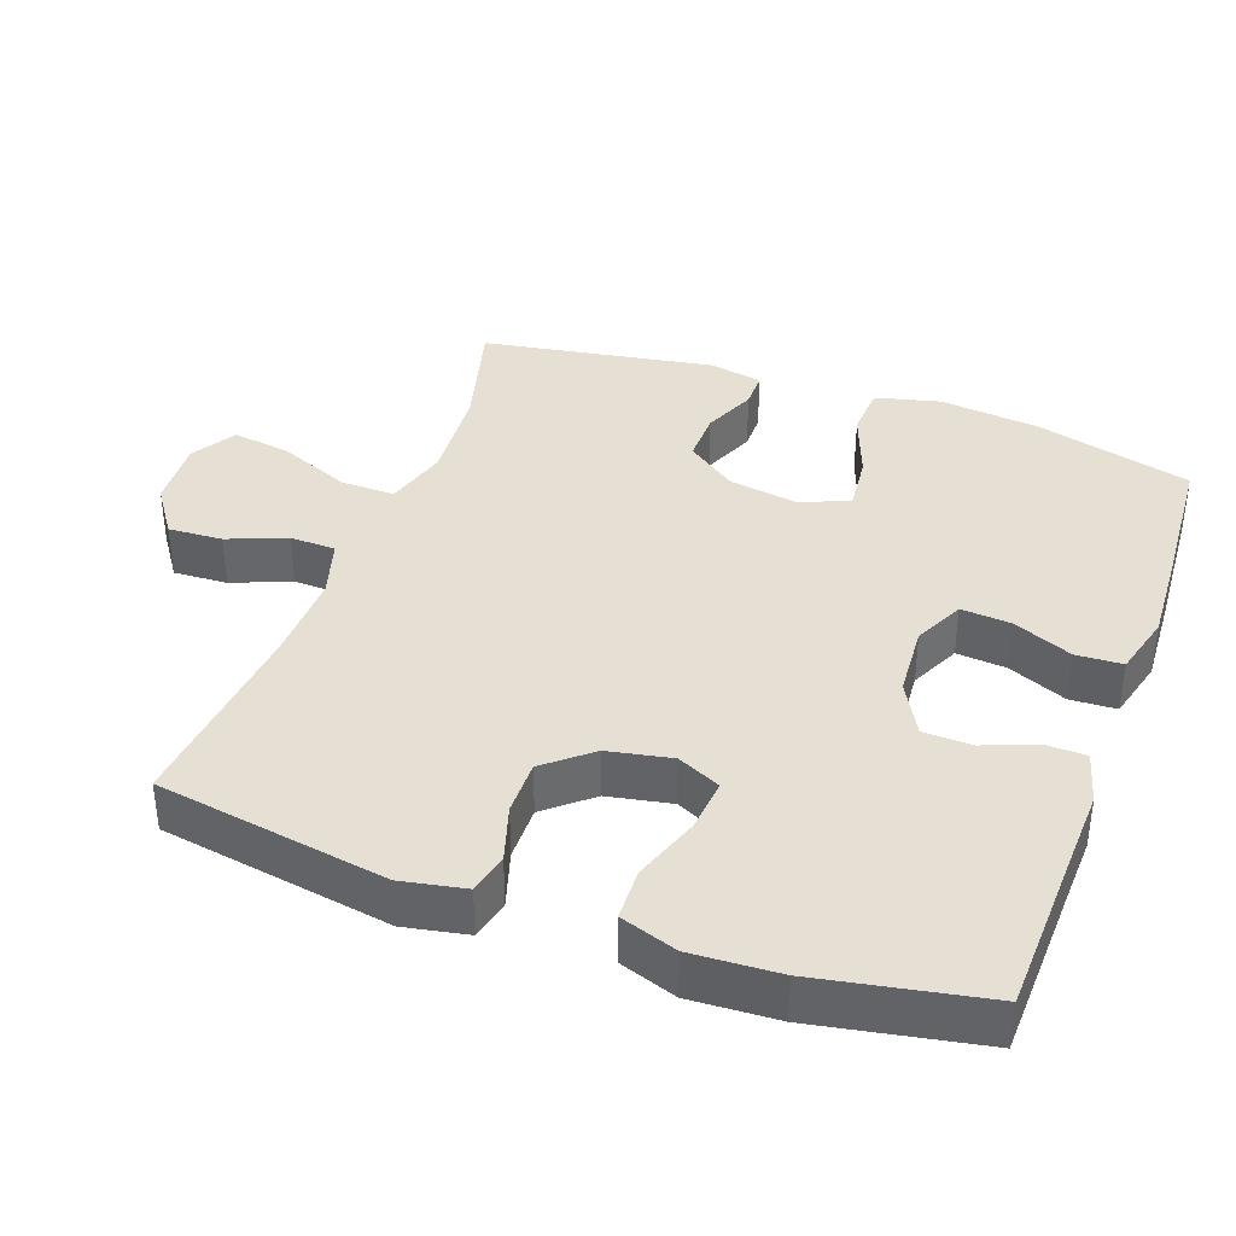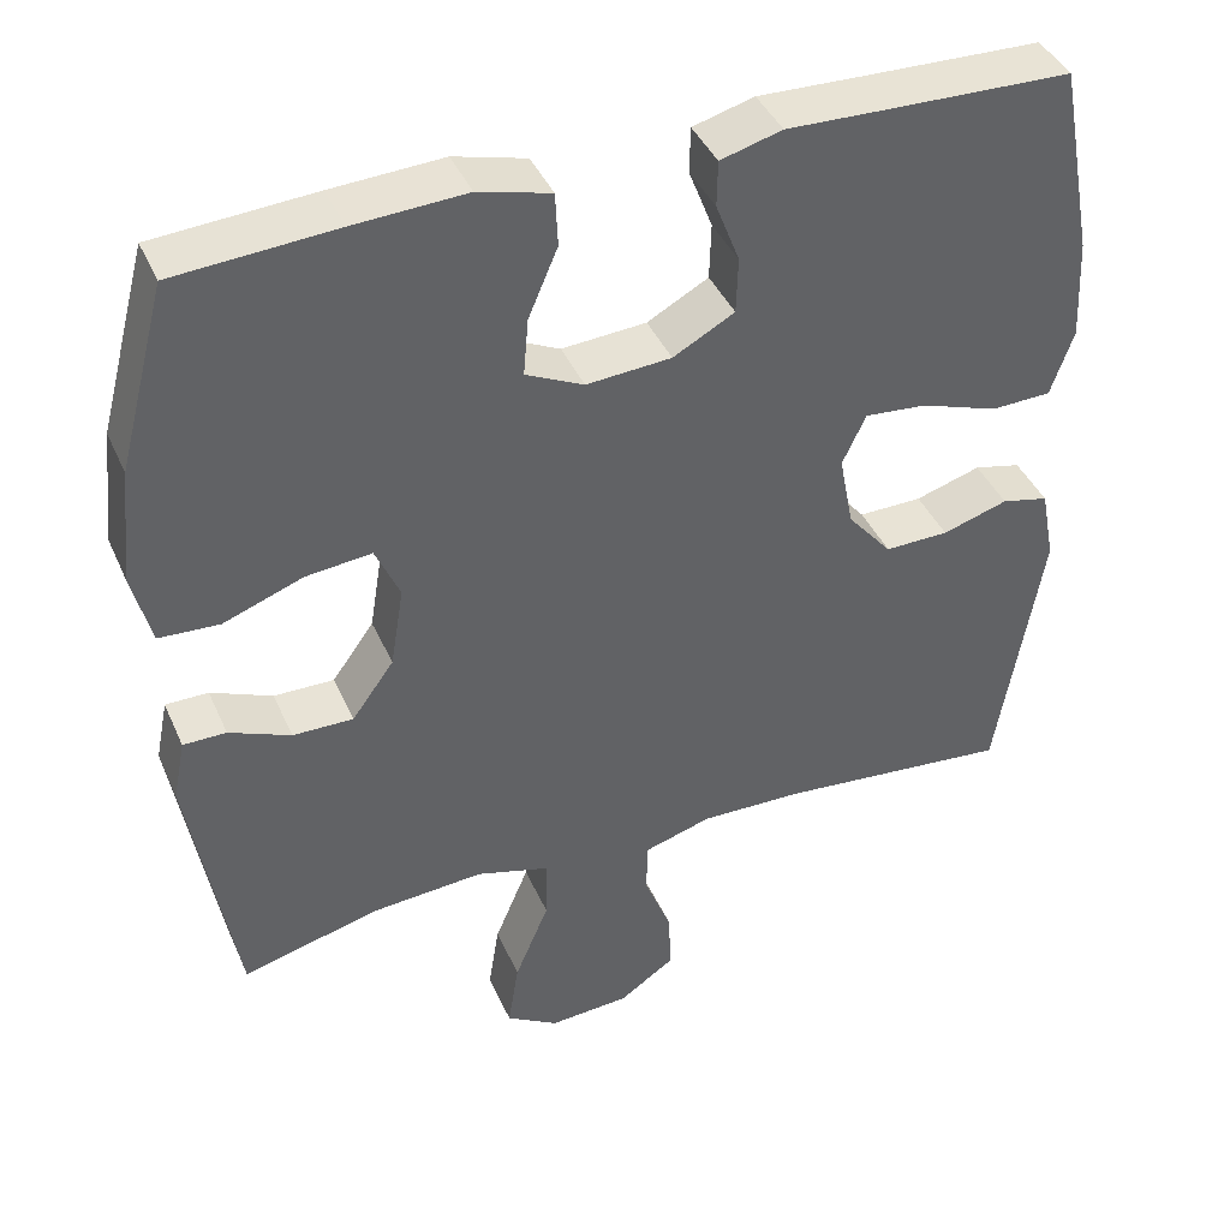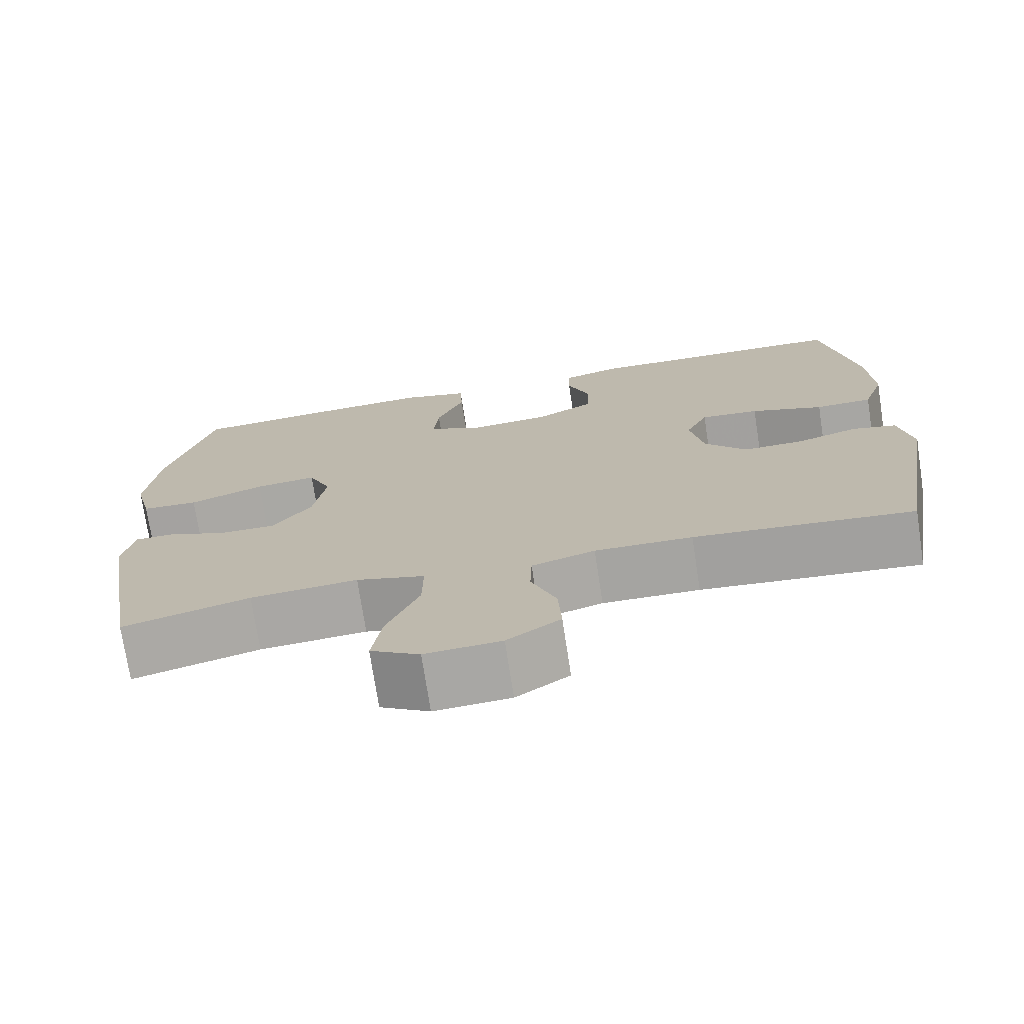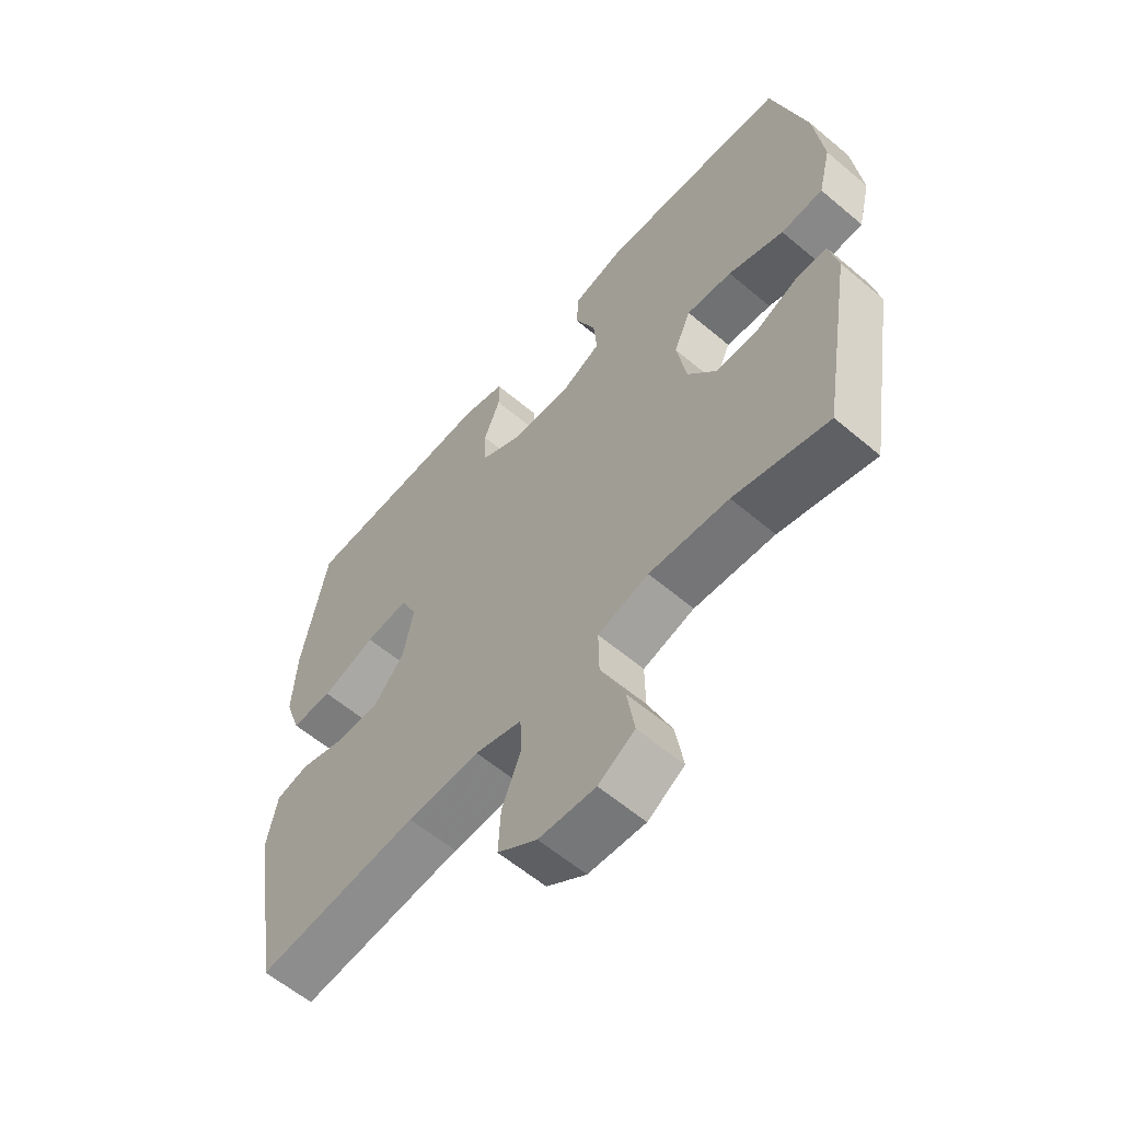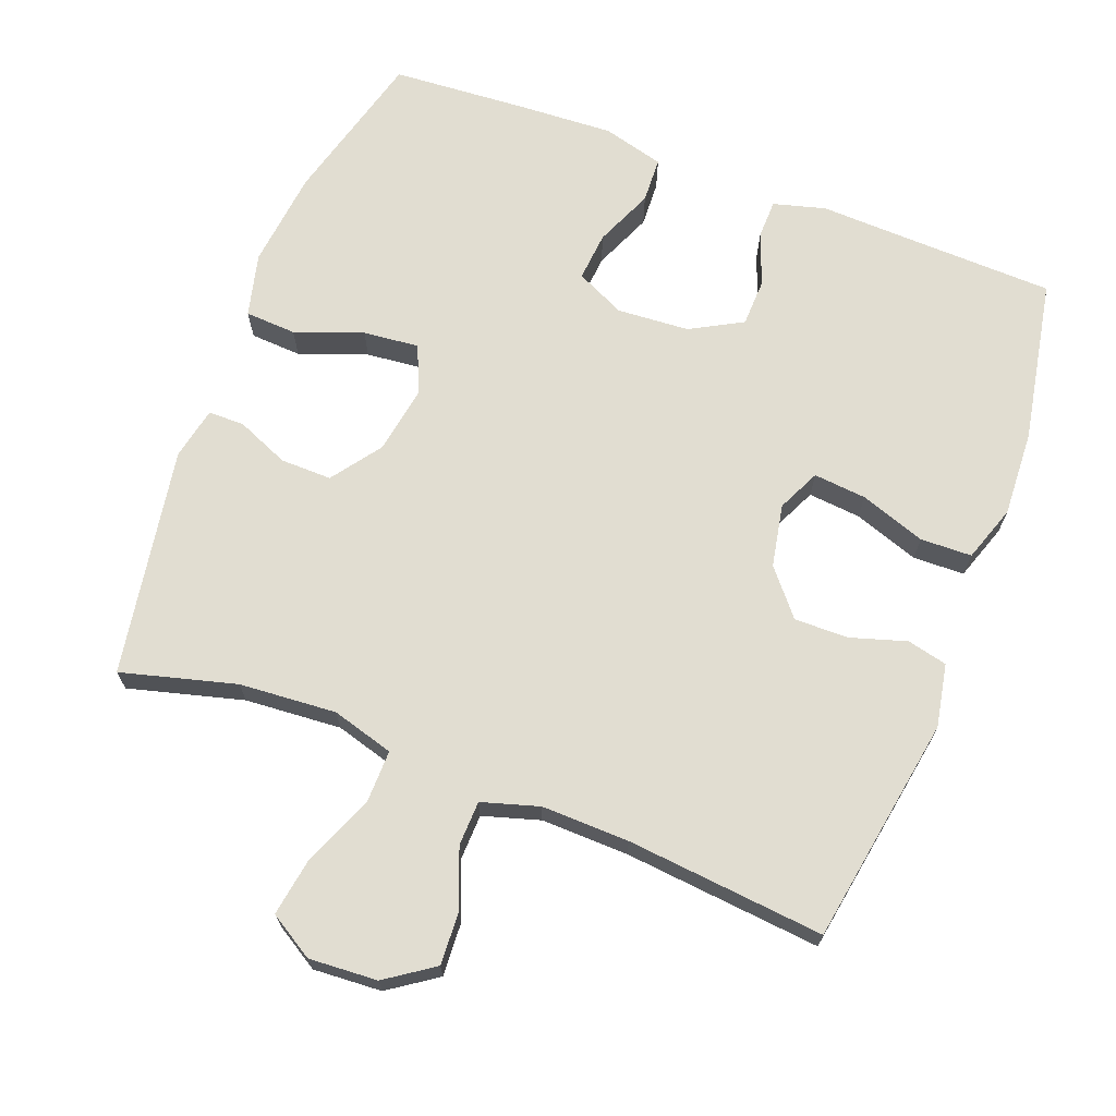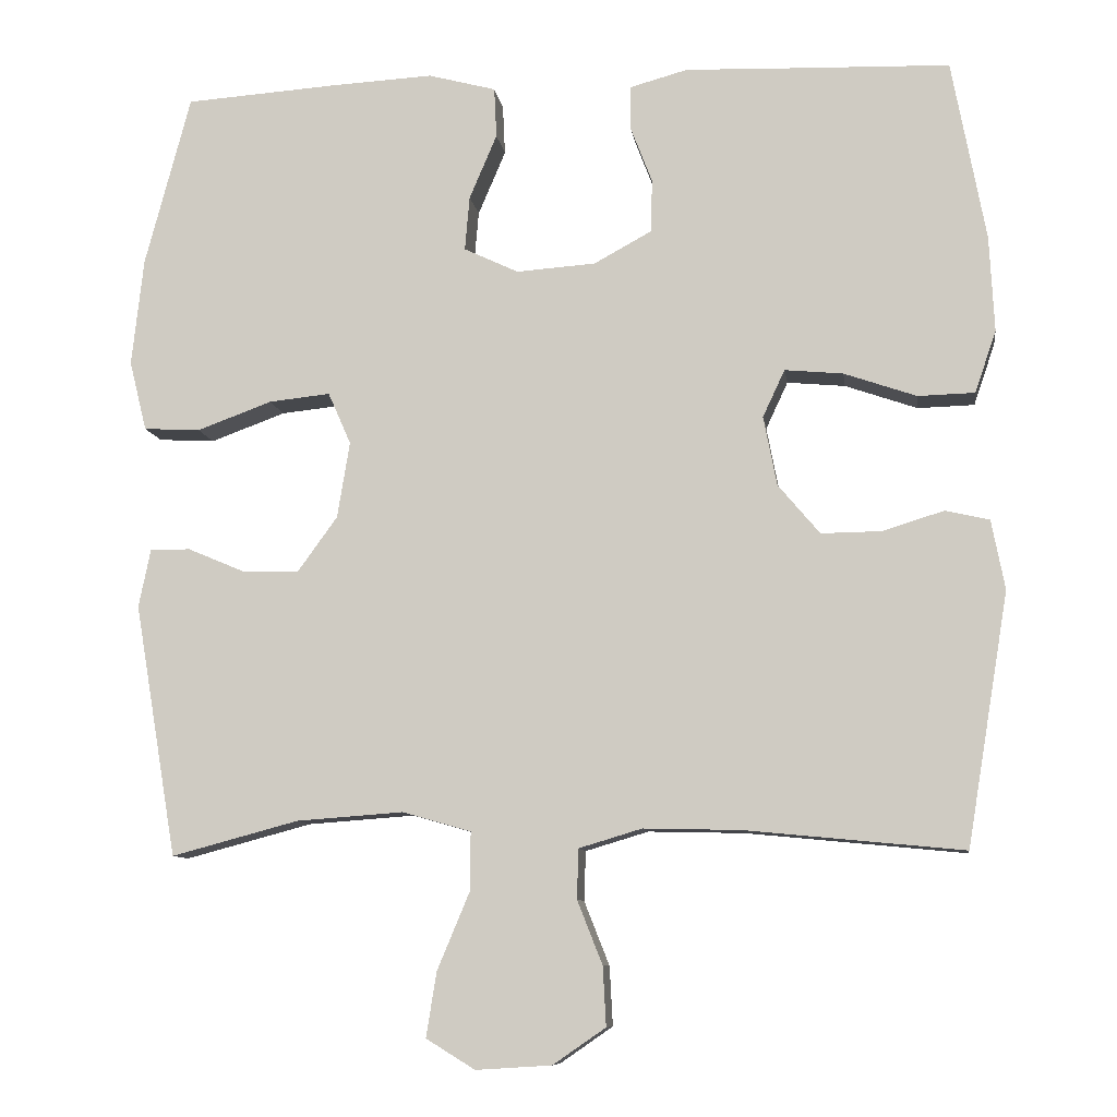
<metadata>
{"format":"obj","ext":"obj","renderer":"f3d","projection":"perspective","resolution":1024,"background":"white","views":[{"elev":37.9,"azim":-70.1,"up":"+Y"},{"elev":41.4,"azim":157.4,"up":"+Z"},{"elev":-73.7,"azim":-171.3,"up":"+Z"},{"elev":-60.1,"azim":49.2,"up":"+Z"},{"elev":68.8,"azim":-159.1,"up":"+Y"},{"elev":-9.3,"azim":-172.0,"up":"+Z"}]}
</metadata>
<code>
v 0.5 0.07 0.5
v 0.558 0.07 0.282
v 0.573 0.07 0.145
v 0.551 0.07 0.056
v 0.479 0.07 0.052
v 0.384 0.07 0.087
v 0.306 0.07 0.095
v 0.277 0.07 0.029
v 0.293 0.07 -0.068
v 0.343 0.07 -0.137
v 0.415 0.07 -0.136
v 0.488 0.07 -0.105
v 0.539 0.07 -0.105
v 0.554 0.07 -0.179
v 0.5 0.07 -0.5
v 0.339 0.07 -0.457
v 0.203 0.07 -0.447
v 0.116 0.07 -0.472
v 0.117 0.07 -0.547
v 0.158 0.07 -0.645
v 0.171 0.07 -0.727
v 0.109 0.07 -0.765
v 0.013 0.07 -0.759
v -0.054 0.07 -0.713
v -0.05 0.07 -0.638
v -0.018 0.07 -0.557
v -0.02 0.07 -0.494
v -0.1 0.07 -0.47
v -0.223 0.07 -0.473
v -0.5 0.07 -0.5
v -0.553 0.07 -0.18
v -0.536 0.07 -0.092
v -0.48 0.07 -0.079
v -0.402 0.07 -0.103
v -0.326 0.07 -0.104
v -0.273 0.07 -0.041
v -0.256 0.07 0.047
v -0.284 0.07 0.107
v -0.358 0.07 0.1
v -0.45 0.07 0.068
v -0.522 0.07 0.07
v -0.549 0.07 0.149
v -0.543 0.07 0.27
v -0.5 0.07 0.5
v -0.276 0.07 0.507
v -0.163 0.07 0.511
v -0.09 0.07 0.491
v -0.089 0.07 0.436
v -0.117 0.07 0.363
v -0.115 0.07 0.296
v -0.042 0.07 0.256
v 0.059 0.07 0.249
v 0.128 0.07 0.282
v 0.122 0.07 0.351
v 0.087 0.07 0.433
v 0.09 0.07 0.497
v 0.176 0.07 0.52
v 0.309 0.07 0.513
v 0.5 0 0.5
v 0.558 0 0.282
v 0.573 0 0.145
v 0.551 0 0.056
v 0.479 0 0.052
v 0.384 0 0.087
v 0.306 0 0.095
v 0.277 0 0.029
v 0.293 0 -0.068
v 0.343 0 -0.137
v 0.415 0 -0.136
v 0.488 0 -0.105
v 0.539 0 -0.105
v 0.554 0 -0.179
v 0.5 0 -0.5
v 0.339 0 -0.457
v 0.203 0 -0.447
v 0.116 0 -0.472
v 0.117 0 -0.547
v 0.158 0 -0.645
v 0.171 0 -0.727
v 0.109 0 -0.765
v 0.013 0 -0.759
v -0.054 0 -0.713
v -0.05 0 -0.638
v -0.018 0 -0.557
v -0.02 0 -0.494
v -0.1 0 -0.47
v -0.223 0 -0.473
v -0.5 0 -0.5
v -0.553 0 -0.18
v -0.536 0 -0.092
v -0.48 0 -0.079
v -0.402 0 -0.103
v -0.326 0 -0.104
v -0.273 0 -0.041
v -0.256 0 0.047
v -0.284 0 0.107
v -0.358 0 0.1
v -0.45 0 0.068
v -0.522 0 0.07
v -0.549 0 0.149
v -0.543 0 0.27
v -0.5 0 0.5
v -0.276 0 0.507
v -0.163 0 0.511
v -0.09 0 0.491
v -0.089 0 0.436
v -0.117 0 0.363
v -0.115 0 0.296
v -0.042 0 0.256
v 0.059 0 0.249
v 0.128 0 0.282
v 0.122 0 0.351
v 0.087 0 0.433
v 0.09 0 0.497
v 0.176 0 0.52
v 0.309 0 0.513
f 4 5 6
f 3 4 6
f 2 3 6
f 1 2 6
f 58 1 6
f 57 58 6
f 56 57 6
f 55 56 6
f 54 55 6
f 53 54 6 7
f 52 53 7 8
f 51 52 8 9
f 50 51 9 10
f 47 48 49
f 46 47 49
f 45 46 49
f 45 49 50
f 44 45 50
f 43 44 50
f 42 43 50
f 41 42 50
f 40 41 50
f 39 40 50
f 38 39 50
f 37 38 50 10
f 32 33 34
f 31 32 34
f 30 31 34
f 29 30 34
f 28 29 34 35
f 27 28 35 36
f 24 25 26
f 23 24 26
f 22 23 26
f 21 22 26
f 20 21 26
f 19 20 26
f 18 19 26 27
f 36 37 10
f 27 36 10
f 18 27 10
f 17 18 10
f 14 15 16
f 13 14 16
f 12 13 16
f 11 12 16
f 10 11 16 17
f 64 63 62
f 64 62 61
f 64 61 60
f 64 60 59
f 64 59 116
f 64 116 115
f 64 115 114
f 64 114 113
f 64 113 112
f 65 64 112 111
f 66 65 111 110
f 67 66 110 109
f 68 67 109 108
f 107 106 105
f 107 105 104
f 107 104 103
f 108 107 103
f 108 103 102
f 108 102 101
f 108 101 100
f 108 100 99
f 108 99 98
f 108 98 97
f 108 97 96
f 68 108 96 95
f 92 91 90
f 92 90 89
f 92 89 88
f 92 88 87
f 93 92 87 86
f 94 93 86 85
f 84 83 82
f 84 82 81
f 84 81 80
f 84 80 79
f 84 79 78
f 84 78 77
f 85 84 77 76
f 68 95 94
f 68 94 85
f 68 85 76
f 68 76 75
f 74 73 72
f 74 72 71
f 74 71 70
f 74 70 69
f 75 74 69 68
f 1 59 60 2
f 2 60 61 3
f 3 61 62 4
f 4 62 63 5
f 5 63 64 6
f 6 64 65 7
f 7 65 66 8
f 8 66 67 9
f 9 67 68 10
f 10 68 69 11
f 11 69 70 12
f 12 70 71 13
f 13 71 72 14
f 14 72 73 15
f 15 73 74 16
f 16 74 75 17
f 17 75 76 18
f 18 76 77 19
f 19 77 78 20
f 20 78 79 21
f 21 79 80 22
f 22 80 81 23
f 23 81 82 24
f 24 82 83 25
f 25 83 84 26
f 26 84 85 27
f 27 85 86 28
f 28 86 87 29
f 29 87 88 30
f 30 88 89 31
f 31 89 90 32
f 32 90 91 33
f 33 91 92 34
f 34 92 93 35
f 35 93 94 36
f 36 94 95 37
f 37 95 96 38
f 38 96 97 39
f 39 97 98 40
f 40 98 99 41
f 41 99 100 42
f 42 100 101 43
f 43 101 102 44
f 44 102 103 45
f 45 103 104 46
f 46 104 105 47
f 47 105 106 48
f 48 106 107 49
f 49 107 108 50
f 50 108 109 51
f 51 109 110 52
f 52 110 111 53
f 53 111 112 54
f 54 112 113 55
f 55 113 114 56
f 56 114 115 57
f 57 115 116 58
f 58 116 59 1

</code>
